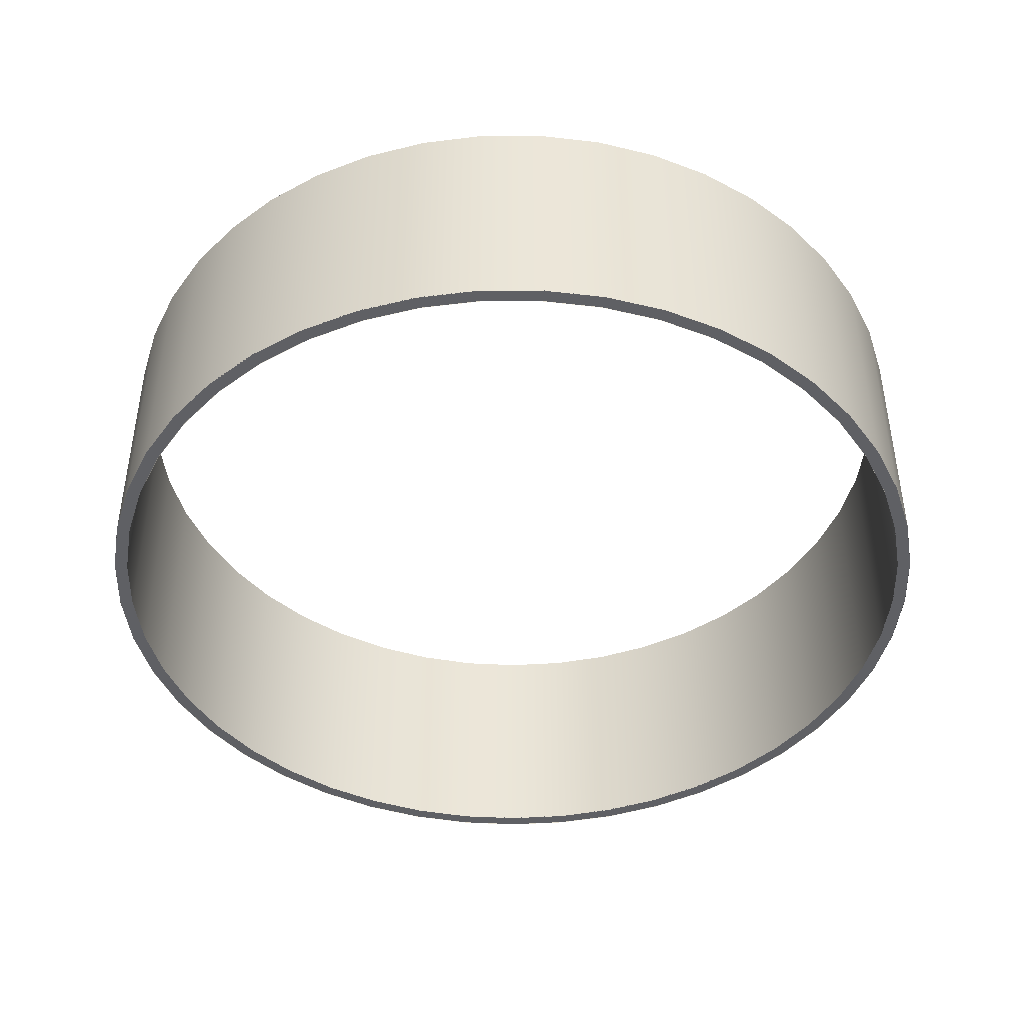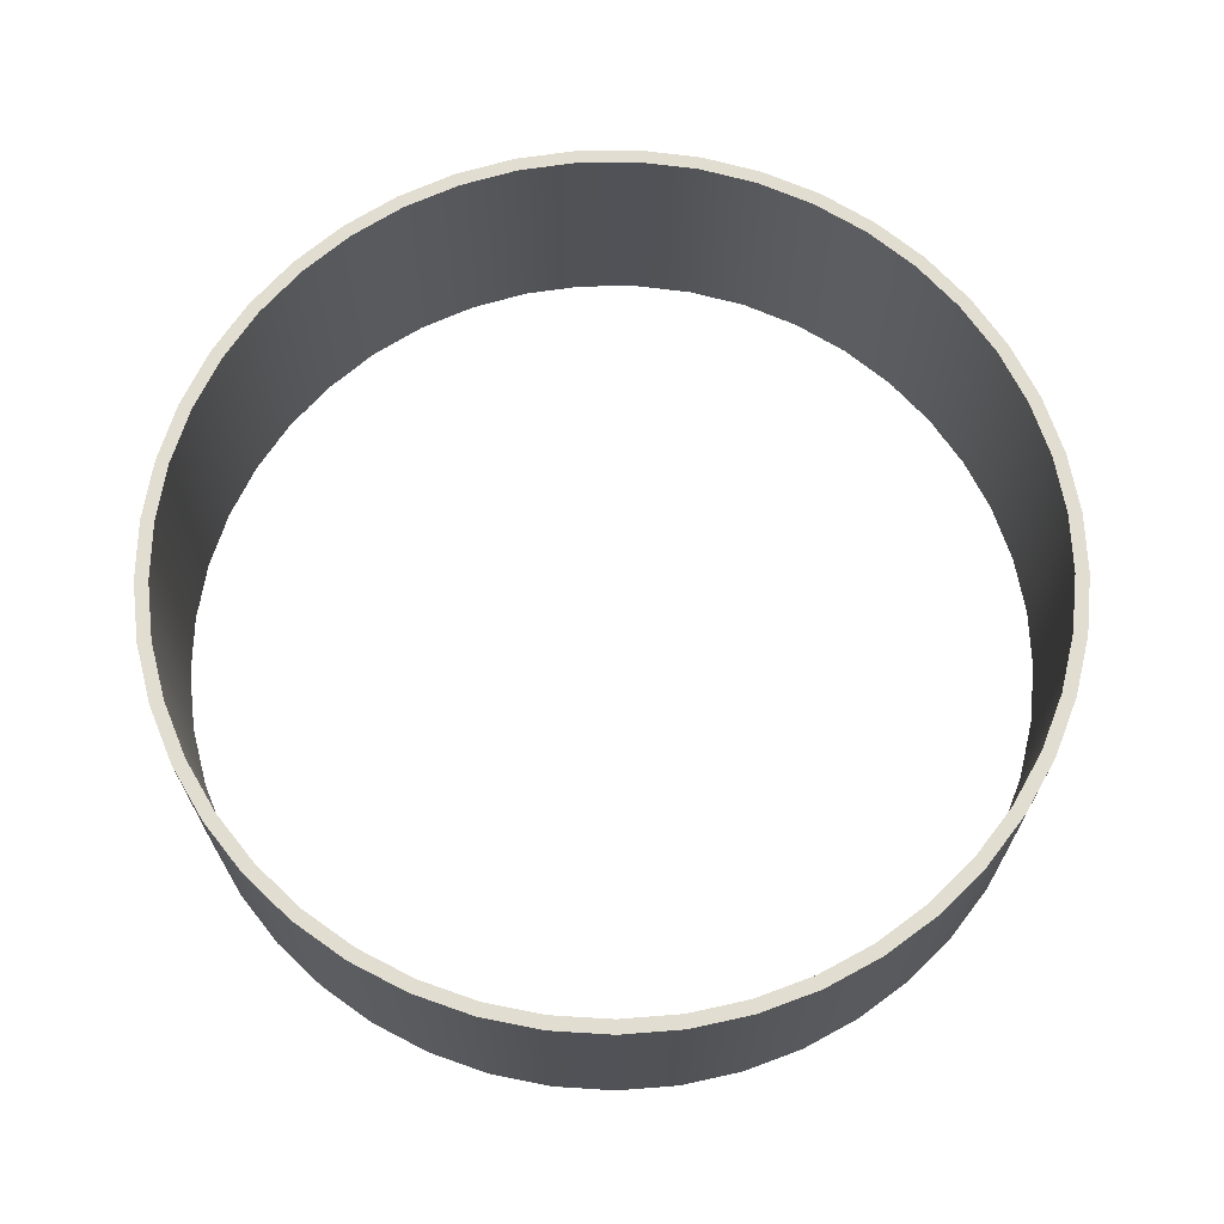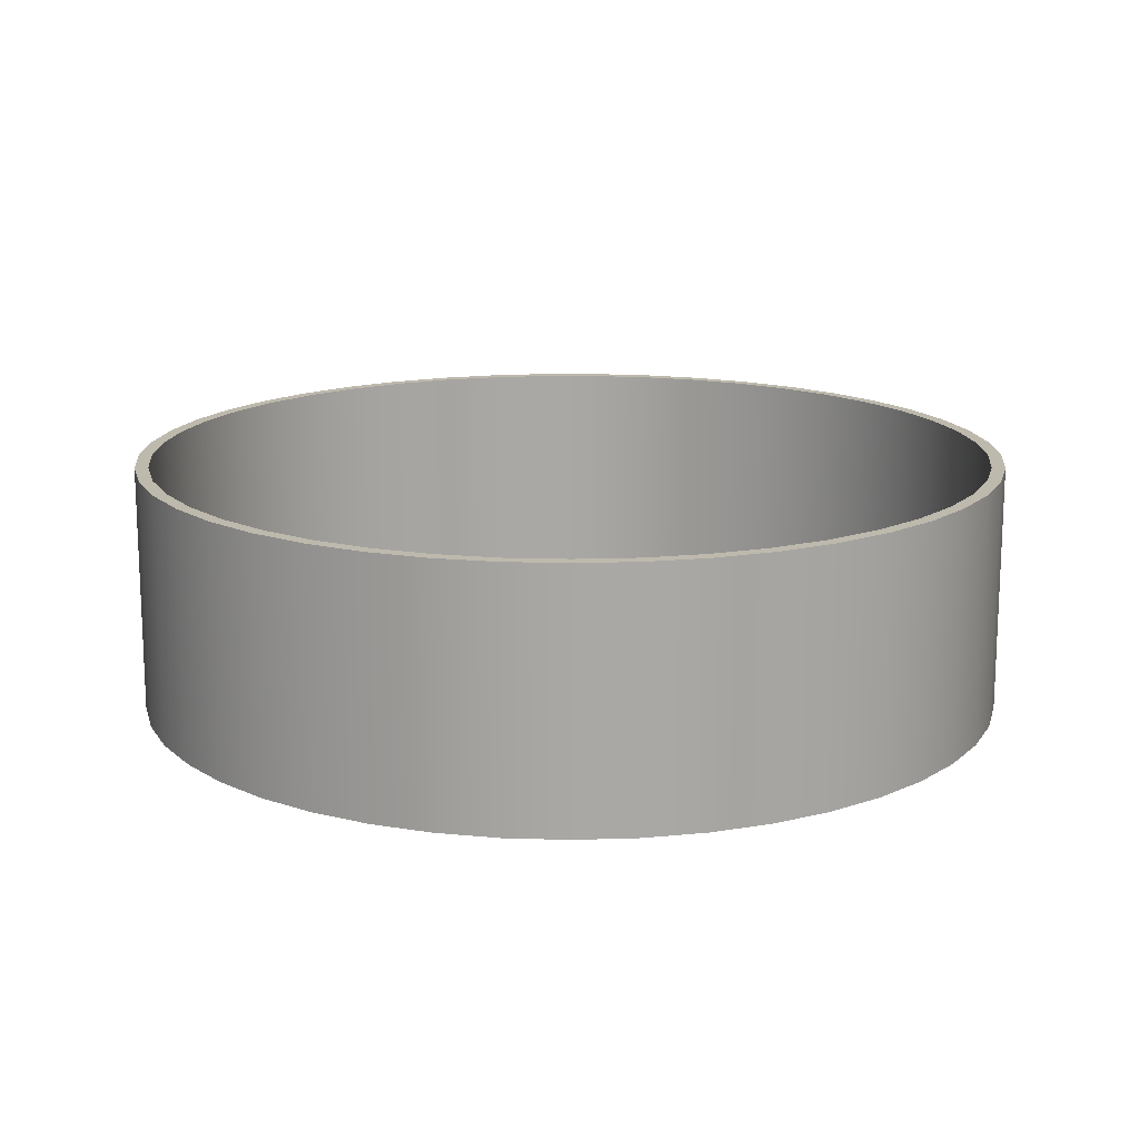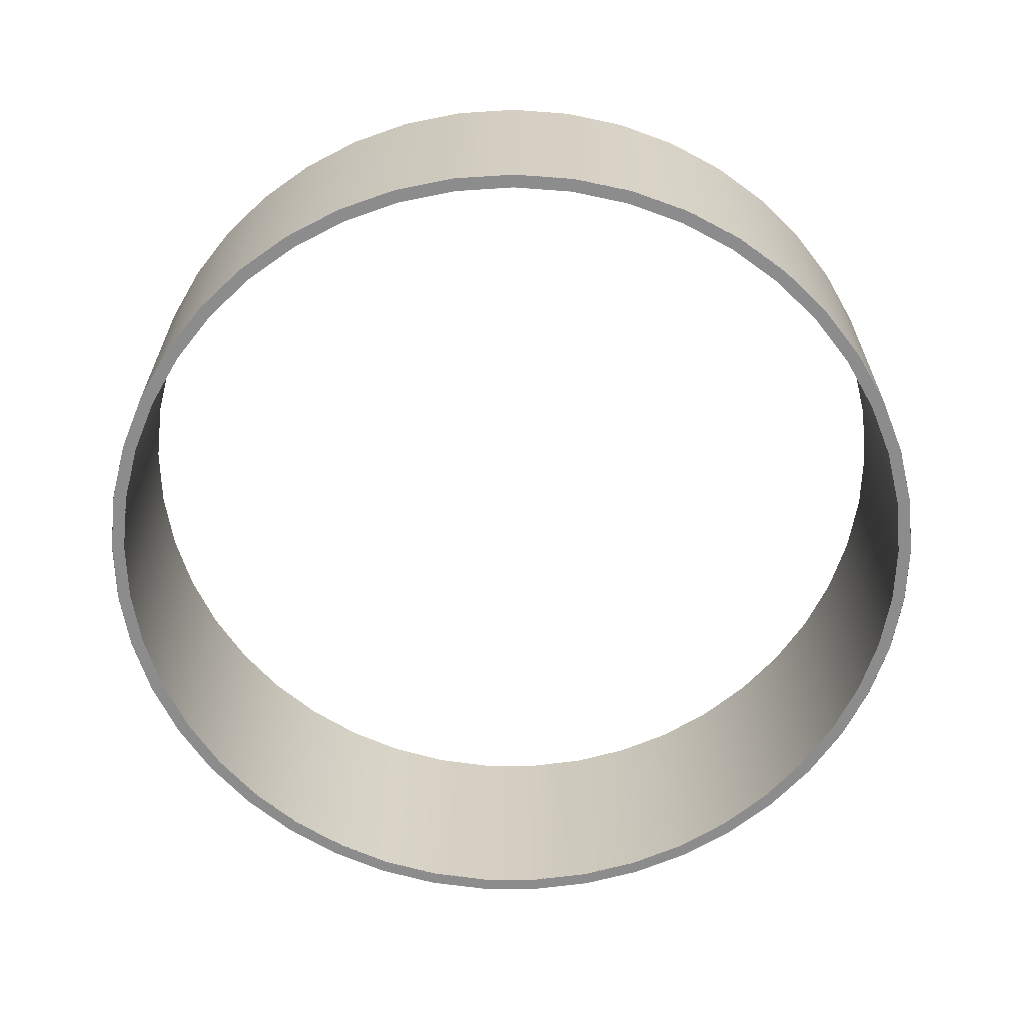
<metadata>
{"format":"obj","ext":"obj","renderer":"f3d","projection":"perspective","resolution":1024,"background":"white","views":[{"elev":-43.9,"azim":-119.8,"up":"+Y"},{"elev":68.5,"azim":171.5,"up":"+Y"},{"elev":15.2,"azim":-60.1,"up":"+Y"},{"elev":-64.3,"azim":107.7,"up":"+Y"}]}
</metadata>
<code>
o metal_ring
v 0.0001 0.000266 -0.2641
v 0.0369 0.1507 -0.2615
v 0.0369 0.000266 -0.2615
v 0.0001 0.1507 -0.2641
v 0.0001 0.1507 -0.2559
v 0.0357 0.000266 -0.2534
v 0.0357 0.1507 -0.2534
v 0.0001 0.000266 -0.2559
v 0.0729 0.1507 -0.2538
v 0.0729 0.000266 -0.2538
v 0.0707 0.000266 -0.246
v 0.0707 0.1507 -0.246
v 0.1076 0.1507 -0.2412
v 0.1076 0.000266 -0.2412
v 0.1043 0.000266 -0.2338
v 0.1043 0.1507 -0.2338
v 0.1401 0.1507 -0.2239
v 0.1401 0.000266 -0.2239
v 0.1358 0.000266 -0.217
v 0.1358 0.1507 -0.217
v 0.17 0.1507 -0.2022
v 0.17 0.000266 -0.2022
v 0.1647 0.000266 -0.196
v 0.1647 0.1507 -0.196
v 0.1965 0.1507 -0.1766
v 0.1965 0.000266 -0.1766
v 0.1904 0.000266 -0.1712
v 0.1904 0.1507 -0.1712
v 0.2192 0.1507 -0.1476
v 0.2192 0.000266 -0.1476
v 0.2124 0.000266 -0.143
v 0.2124 0.1507 -0.143
v 0.2376 0.1507 -0.1156
v 0.2376 0.000266 -0.1156
v 0.2303 0.000266 -0.1121
v 0.2303 0.1507 -0.1121
v 0.2514 0.1507 -0.0815
v 0.2514 0.000266 -0.0815
v 0.2437 0.000266 -0.0789
v 0.2437 0.1507 -0.0789
v 0.2603 0.1507 -0.0457
v 0.2603 0.000266 -0.0457
v 0.2523 0.000266 -0.0443
v 0.2523 0.1507 -0.0443
v 0.2642 0.1507 -0.009
v 0.2642 0.000266 -0.009
v 0.2561 0.000266 -0.0087
v 0.2561 0.1507 -0.0087
v 0.2629 0.1507 0.0278
v 0.2629 0.000266 0.0278
v 0.2548 0.000266 0.027
v 0.2548 0.1507 0.027
v 0.2565 0.1507 0.0641
v 0.2565 0.000266 0.0641
v 0.2486 0.000266 0.0622
v 0.2486 0.1507 0.0622
v 0.2451 0.1507 0.0992
v 0.2451 0.000266 0.0992
v 0.2376 0.000266 0.0962
v 0.2376 0.1507 0.0962
v 0.229 0.1507 0.1323
v 0.229 0.000266 0.1323
v 0.2219 0.000266 0.1283
v 0.2219 0.1507 0.1283
v 0.2083 0.1507 0.1629
v 0.2083 0.000266 0.1629
v 0.2019 0.000266 0.1579
v 0.2019 0.1507 0.1579
v 0.1837 0.1507 0.1903
v 0.1837 0.000266 0.1903
v 0.178 0.000266 0.1845
v 0.178 0.1507 0.1845
v 0.1554 0.1507 0.214
v 0.1554 0.000266 0.214
v 0.1506 0.000266 0.2074
v 0.1506 0.1507 0.2074
v 0.1242 0.1507 0.2335
v 0.1242 0.000266 0.2335
v 0.1203 0.000266 0.2264
v 0.1203 0.1507 0.2264
v 0.0905 0.1507 0.2485
v 0.0905 0.000266 0.2485
v 0.0877 0.000266 0.2409
v 0.0877 0.1507 0.2409
v 0.055 0.1507 0.2587
v 0.055 0.000266 0.2587
v 0.0533 0.000266 0.2507
v 0.0533 0.1507 0.2507
v 0.0185 0.1507 0.2638
v 0.0185 0.000266 0.2638
v 0.018 0.000266 0.2557
v 0.018 0.1507 0.2557
v -0.0183 0.1507 0.2638
v -0.0183 0.000266 0.2638
v -0.0178 0.000266 0.2557
v -0.0178 0.1507 0.2557
v -0.0549 0.1507 0.2587
v -0.0549 0.000266 0.2587
v -0.0532 0.000266 0.2507
v -0.0532 0.1507 0.2507
v -0.0903 0.1507 0.2485
v -0.0903 0.000266 0.2485
v -0.0875 0.000266 0.2409
v -0.0875 0.1507 0.2409
v -0.124 0.1507 0.2335
v -0.124 0.000266 0.2335
v -0.1202 0.000266 0.2264
v -0.1202 0.1507 0.2264
v -0.1553 0.1507 0.214
v -0.1553 0.000266 0.214
v -0.1505 0.000266 0.2074
v -0.1505 0.1507 0.2074
v -0.1835 0.1507 0.1903
v -0.1835 0.000266 0.1903
v -0.1778 0.000266 0.1845
v -0.1778 0.1507 0.1845
v -0.2082 0.1507 0.1629
v -0.2082 0.000266 0.1629
v -0.2018 0.000266 0.1579
v -0.2018 0.1507 0.1579
v -0.2288 0.1507 0.1323
v -0.2288 0.000266 0.1323
v -0.2217 0.000266 0.1283
v -0.2217 0.1507 0.1283
v -0.2449 0.1507 0.0992
v -0.2449 0.000266 0.0992
v -0.2374 0.000266 0.0962
v -0.2374 0.1507 0.0962
v -0.2563 0.1507 0.0641
v -0.2563 0.000266 0.0641
v -0.2484 0.000266 0.0622
v -0.2484 0.1507 0.0622
v -0.2627 0.1507 0.0278
v -0.2627 0.000266 0.0278
v -0.2547 0.000266 0.027
v -0.2547 0.1507 0.027
v -0.264 0.1507 -0.009
v -0.264 0.000266 -0.009
v -0.2559 0.000266 -0.0087
v -0.2559 0.1507 -0.0087
v -0.2602 0.1507 -0.0457
v -0.2602 0.000266 -0.0457
v -0.2522 0.000266 -0.0443
v -0.2522 0.1507 -0.0443
v -0.2513 0.1507 -0.0815
v -0.2513 0.000266 -0.0815
v -0.2435 0.000266 -0.0789
v -0.2435 0.1507 -0.0789
v -0.2374 0.1507 -0.1156
v -0.2374 0.000266 -0.1156
v -0.2301 0.000266 -0.1121
v -0.2301 0.1507 -0.1121
v -0.219 0.1507 -0.1476
v -0.219 0.000266 -0.1476
v -0.2123 0.000266 -0.143
v -0.2123 0.1507 -0.143
v -0.1963 0.1507 -0.1766
v -0.1963 0.000266 -0.1766
v -0.1903 0.000266 -0.1712
v -0.1903 0.1507 -0.1712
v -0.1698 0.1507 -0.2022
v -0.1698 0.000266 -0.2022
v -0.1646 0.000266 -0.196
v -0.1646 0.1507 -0.196
v -0.14 0.1507 -0.2239
v -0.14 0.000266 -0.2239
v -0.1356 0.000266 -0.217
v -0.1356 0.1507 -0.217
v -0.1074 0.1507 -0.2412
v -0.1074 0.000266 -0.2412
v -0.1041 0.000266 -0.2338
v -0.1041 0.1507 -0.2338
v -0.0728 0.1507 -0.2538
v -0.0728 0.000266 -0.2538
v -0.0705 0.000266 -0.246
v -0.0705 0.1507 -0.246
v -0.0367 0.1507 -0.2615
v -0.0367 0.000266 -0.2615
v -0.0356 0.000266 -0.2534
v -0.0356 0.1507 -0.2534
v 0.0001 0.1507 -0.2641
v 0.0357 0.1507 -0.2534
v 0.0369 0.1507 -0.2615
v 0.0001 0.1507 -0.2559
v 0.0707 0.1507 -0.246
v 0.0729 0.1507 -0.2538
v 0.1043 0.1507 -0.2338
v 0.1076 0.1507 -0.2412
v 0.1358 0.1507 -0.217
v 0.1401 0.1507 -0.2239
v 0.1647 0.1507 -0.196
v 0.17 0.1507 -0.2022
v 0.1904 0.1507 -0.1712
v 0.1965 0.1507 -0.1766
v 0.2124 0.1507 -0.143
v 0.2192 0.1507 -0.1476
v 0.2303 0.1507 -0.1121
v 0.2376 0.1507 -0.1156
v 0.2437 0.1507 -0.0789
v 0.2514 0.1507 -0.0815
v 0.2523 0.1507 -0.0443
v 0.2603 0.1507 -0.0457
v 0.2561 0.1507 -0.0087
v 0.2642 0.1507 -0.009
v 0.2548 0.1507 0.027
v 0.2629 0.1507 0.0278
v 0.2486 0.1507 0.0622
v 0.2565 0.1507 0.0641
v 0.2376 0.1507 0.0962
v 0.2451 0.1507 0.0992
v 0.2219 0.1507 0.1283
v 0.229 0.1507 0.1323
v 0.2019 0.1507 0.1579
v 0.2083 0.1507 0.1629
v 0.178 0.1507 0.1845
v 0.1837 0.1507 0.1903
v 0.1506 0.1507 0.2074
v 0.1554 0.1507 0.214
v 0.1203 0.1507 0.2264
v 0.1242 0.1507 0.2335
v 0.0877 0.1507 0.2409
v 0.0905 0.1507 0.2485
v 0.0533 0.1507 0.2507
v 0.055 0.1507 0.2587
v 0.018 0.1507 0.2557
v 0.0185 0.1507 0.2638
v -0.0178 0.1507 0.2557
v -0.0183 0.1507 0.2638
v -0.0532 0.1507 0.2507
v -0.0549 0.1507 0.2587
v -0.0875 0.1507 0.2409
v -0.0903 0.1507 0.2485
v -0.1202 0.1507 0.2264
v -0.124 0.1507 0.2335
v -0.1505 0.1507 0.2074
v -0.1553 0.1507 0.214
v -0.1778 0.1507 0.1845
v -0.1835 0.1507 0.1903
v -0.2018 0.1507 0.1579
v -0.2082 0.1507 0.1629
v -0.2217 0.1507 0.1283
v -0.2288 0.1507 0.1323
v -0.2374 0.1507 0.0962
v -0.2449 0.1507 0.0992
v -0.2484 0.1507 0.0622
v -0.2563 0.1507 0.0641
v -0.2547 0.1507 0.027
v -0.2627 0.1507 0.0278
v -0.2559 0.1507 -0.0087
v -0.264 0.1507 -0.009
v -0.2522 0.1507 -0.0443
v -0.2602 0.1507 -0.0457
v -0.2435 0.1507 -0.0789
v -0.2513 0.1507 -0.0815
v -0.2301 0.1507 -0.1121
v -0.2374 0.1507 -0.1156
v -0.2123 0.1507 -0.143
v -0.219 0.1507 -0.1476
v -0.1903 0.1507 -0.1712
v -0.1963 0.1507 -0.1766
v -0.1646 0.1507 -0.196
v -0.1698 0.1507 -0.2022
v -0.1356 0.1507 -0.217
v -0.14 0.1507 -0.2239
v -0.1041 0.1507 -0.2338
v -0.1074 0.1507 -0.2412
v -0.0705 0.1507 -0.246
v -0.0728 0.1507 -0.2538
v -0.0356 0.1507 -0.2534
v -0.0367 0.1507 -0.2615
v 0.0001 0.000566 -0.256
v 0.0369 0.000566 -0.2615
v 0.0357 0.000566 -0.2535
v 0.0001 0.000566 -0.2641
v 0.0729 0.000566 -0.2539
v 0.0707 0.000566 -0.246
v 0.1076 0.000566 -0.2413
v 0.1043 0.000566 -0.2338
v 0.1401 0.000566 -0.2239
v 0.1358 0.000566 -0.217
v 0.17 0.000566 -0.2023
v 0.1647 0.000566 -0.196
v 0.1965 0.000566 -0.1767
v 0.1904 0.000566 -0.1712
v 0.2192 0.000566 -0.1476
v 0.2124 0.000566 -0.1431
v 0.2376 0.000566 -0.1157
v 0.2303 0.000566 -0.1121
v 0.2514 0.000566 -0.0815
v 0.2437 0.000566 -0.079
v 0.2603 0.000566 -0.0457
v 0.2523 0.000566 -0.0443
v 0.2642 0.000566 -0.0091
v 0.2561 0.000566 -0.0088
v 0.2629 0.000566 0.0278
v 0.2548 0.000566 0.0269
v 0.2565 0.000566 0.0641
v 0.2486 0.000566 0.0621
v 0.2451 0.000566 0.0992
v 0.2376 0.000566 0.0961
v 0.229 0.000566 0.1323
v 0.2219 0.000566 0.1282
v 0.2083 0.000566 0.1629
v 0.2019 0.000566 0.1579
v 0.1837 0.000566 0.1903
v 0.178 0.000566 0.1844
v 0.1554 0.000566 0.214
v 0.1506 0.000566 0.2074
v 0.1242 0.000566 0.2335
v 0.1203 0.000566 0.2263
v 0.0905 0.000566 0.2485
v 0.0877 0.000566 0.2409
v 0.055 0.000566 0.2587
v 0.0533 0.000566 0.2507
v 0.0185 0.000566 0.2638
v 0.018 0.000566 0.2557
v -0.0183 0.000566 0.2638
v -0.0178 0.000566 0.2557
v -0.0549 0.000566 0.2587
v -0.0532 0.000566 0.2507
v -0.0903 0.000566 0.2485
v -0.0875 0.000566 0.2409
v -0.124 0.000566 0.2335
v -0.1202 0.000566 0.2263
v -0.1553 0.000566 0.214
v -0.1505 0.000566 0.2074
v -0.1835 0.000566 0.1903
v -0.1778 0.000566 0.1844
v -0.2082 0.000566 0.1629
v -0.2018 0.000566 0.1579
v -0.2288 0.000566 0.1323
v -0.2217 0.000566 0.1282
v -0.2449 0.000566 0.0992
v -0.2374 0.000566 0.0961
v -0.2563 0.000566 0.0641
v -0.2484 0.000566 0.0621
v -0.2627 0.000566 0.0278
v -0.2547 0.000566 0.0269
v -0.264 0.000566 -0.0091
v -0.2559 0.000566 -0.0088
v -0.2602 0.000566 -0.0457
v -0.2522 0.000566 -0.0443
v -0.2513 0.000566 -0.0815
v -0.2435 0.000566 -0.079
v -0.2374 0.000566 -0.1157
v -0.2301 0.000566 -0.1121
v -0.219 0.000566 -0.1476
v -0.2123 0.000566 -0.1431
v -0.1963 0.000566 -0.1767
v -0.1903 0.000566 -0.1712
v -0.1698 0.000566 -0.2023
v -0.1646 0.000566 -0.196
v -0.14 0.000566 -0.2239
v -0.1356 0.000566 -0.217
v -0.1074 0.000566 -0.2413
v -0.1041 0.000566 -0.2338
v -0.0728 0.000566 -0.2539
v -0.0705 0.000566 -0.246
v -0.0367 0.000566 -0.2615
v -0.0356 0.000566 -0.2535
f 1 2 3
f 1 4 2
f 5 6 7
f 5 8 6
f 3 9 10
f 3 2 9
f 7 11 12
f 7 6 11
f 10 13 14
f 10 9 13
f 12 15 16
f 12 11 15
f 14 17 18
f 14 13 17
f 16 19 20
f 16 15 19
f 18 21 22
f 18 17 21
f 20 23 24
f 20 19 23
f 22 25 26
f 22 21 25
f 24 27 28
f 24 23 27
f 26 29 30
f 26 25 29
f 28 31 32
f 28 27 31
f 30 33 34
f 30 29 33
f 32 35 36
f 32 31 35
f 34 37 38
f 34 33 37
f 36 39 40
f 36 35 39
f 38 41 42
f 38 37 41
f 40 43 44
f 40 39 43
f 42 45 46
f 42 41 45
f 44 47 48
f 44 43 47
f 46 49 50
f 46 45 49
f 48 51 52
f 48 47 51
f 50 53 54
f 50 49 53
f 52 55 56
f 52 51 55
f 54 57 58
f 54 53 57
f 56 59 60
f 56 55 59
f 58 61 62
f 58 57 61
f 60 63 64
f 60 59 63
f 62 65 66
f 62 61 65
f 64 67 68
f 64 63 67
f 66 69 70
f 66 65 69
f 68 71 72
f 68 67 71
f 70 73 74
f 70 69 73
f 72 75 76
f 72 71 75
f 74 77 78
f 74 73 77
f 76 79 80
f 76 75 79
f 78 81 82
f 78 77 81
f 80 83 84
f 80 79 83
f 82 85 86
f 82 81 85
f 84 87 88
f 84 83 87
f 86 89 90
f 86 85 89
f 88 91 92
f 88 87 91
f 90 93 94
f 90 89 93
f 92 95 96
f 92 91 95
f 94 97 98
f 94 93 97
f 96 99 100
f 96 95 99
f 98 101 102
f 98 97 101
f 100 103 104
f 100 99 103
f 102 105 106
f 102 101 105
f 104 107 108
f 104 103 107
f 106 109 110
f 106 105 109
f 108 111 112
f 108 107 111
f 110 113 114
f 110 109 113
f 112 115 116
f 112 111 115
f 114 117 118
f 114 113 117
f 116 119 120
f 116 115 119
f 118 121 122
f 118 117 121
f 120 123 124
f 120 119 123
f 122 125 126
f 122 121 125
f 124 127 128
f 124 123 127
f 126 129 130
f 126 125 129
f 128 131 132
f 128 127 131
f 130 133 134
f 130 129 133
f 132 135 136
f 132 131 135
f 134 137 138
f 134 133 137
f 136 139 140
f 136 135 139
f 138 141 142
f 138 137 141
f 140 143 144
f 140 139 143
f 142 145 146
f 142 141 145
f 144 147 148
f 144 143 147
f 146 149 150
f 146 145 149
f 148 151 152
f 148 147 151
f 150 153 154
f 150 149 153
f 152 155 156
f 152 151 155
f 154 157 158
f 154 153 157
f 156 159 160
f 156 155 159
f 158 161 162
f 158 157 161
f 160 163 164
f 160 159 163
f 162 165 166
f 162 161 165
f 164 167 168
f 164 163 167
f 166 169 170
f 166 165 169
f 168 171 172
f 168 167 171
f 170 173 174
f 170 169 173
f 172 175 176
f 172 171 175
f 174 177 178
f 174 173 177
f 176 179 180
f 176 175 179
f 4 1 178
f 178 177 4
f 180 8 5
f 180 179 8
f 181 182 183
f 181 184 182
f 183 185 186
f 183 182 185
f 186 187 188
f 186 185 187
f 188 189 190
f 188 187 189
f 190 191 192
f 190 189 191
f 192 193 194
f 192 191 193
f 194 195 196
f 194 193 195
f 196 197 198
f 196 195 197
f 198 199 200
f 198 197 199
f 200 201 202
f 200 199 201
f 202 203 204
f 202 201 203
f 204 205 206
f 204 203 205
f 206 207 208
f 206 205 207
f 208 209 210
f 208 207 209
f 210 211 212
f 210 209 211
f 212 213 214
f 212 211 213
f 214 215 216
f 214 213 215
f 216 217 218
f 216 215 217
f 218 219 220
f 218 217 219
f 220 221 222
f 220 219 221
f 222 223 224
f 222 221 223
f 224 225 226
f 224 223 225
f 226 227 228
f 226 225 227
f 228 229 230
f 228 227 229
f 230 231 232
f 230 229 231
f 232 233 234
f 232 231 233
f 234 235 236
f 234 233 235
f 236 237 238
f 236 235 237
f 238 239 240
f 238 237 239
f 240 241 242
f 240 239 241
f 242 243 244
f 242 241 243
f 244 245 246
f 244 243 245
f 246 247 248
f 246 245 247
f 248 249 250
f 248 247 249
f 250 251 252
f 250 249 251
f 252 253 254
f 252 251 253
f 254 255 256
f 254 253 255
f 256 257 258
f 256 255 257
f 258 259 260
f 258 257 259
f 260 261 262
f 260 259 261
f 262 263 264
f 262 261 263
f 264 265 266
f 264 263 265
f 266 267 268
f 266 265 267
f 268 269 270
f 268 267 269
f 270 184 181
f 270 269 184
f 271 272 273
f 271 274 272
f 273 275 276
f 273 272 275
f 276 277 278
f 276 275 277
f 278 279 280
f 278 277 279
f 280 281 282
f 280 279 281
f 282 283 284
f 282 281 283
f 284 285 286
f 284 283 285
f 286 287 288
f 286 285 287
f 288 289 290
f 288 287 289
f 290 291 292
f 290 289 291
f 292 293 294
f 292 291 293
f 294 295 296
f 294 293 295
f 296 297 298
f 296 295 297
f 298 299 300
f 298 297 299
f 300 301 302
f 300 299 301
f 302 303 304
f 302 301 303
f 304 305 306
f 304 303 305
f 306 307 308
f 306 305 307
f 308 309 310
f 308 307 309
f 310 311 312
f 310 309 311
f 312 313 314
f 312 311 313
f 314 315 316
f 314 313 315
f 316 317 318
f 316 315 317
f 318 319 320
f 318 317 319
f 320 321 322
f 320 319 321
f 322 323 324
f 322 321 323
f 324 325 326
f 324 323 325
f 326 327 328
f 326 325 327
f 328 329 330
f 328 327 329
f 330 331 332
f 330 329 331
f 332 333 334
f 332 331 333
f 334 335 336
f 334 333 335
f 336 337 338
f 336 335 337
f 338 339 340
f 338 337 339
f 340 341 342
f 340 339 341
f 342 343 344
f 342 341 343
f 344 345 346
f 344 343 345
f 346 347 348
f 346 345 347
f 348 349 350
f 348 347 349
f 350 351 352
f 350 349 351
f 352 353 354
f 352 351 353
f 354 355 356
f 354 353 355
f 356 357 358
f 356 355 357
f 358 359 360
f 358 357 359
f 360 274 271
f 360 359 274

</code>
